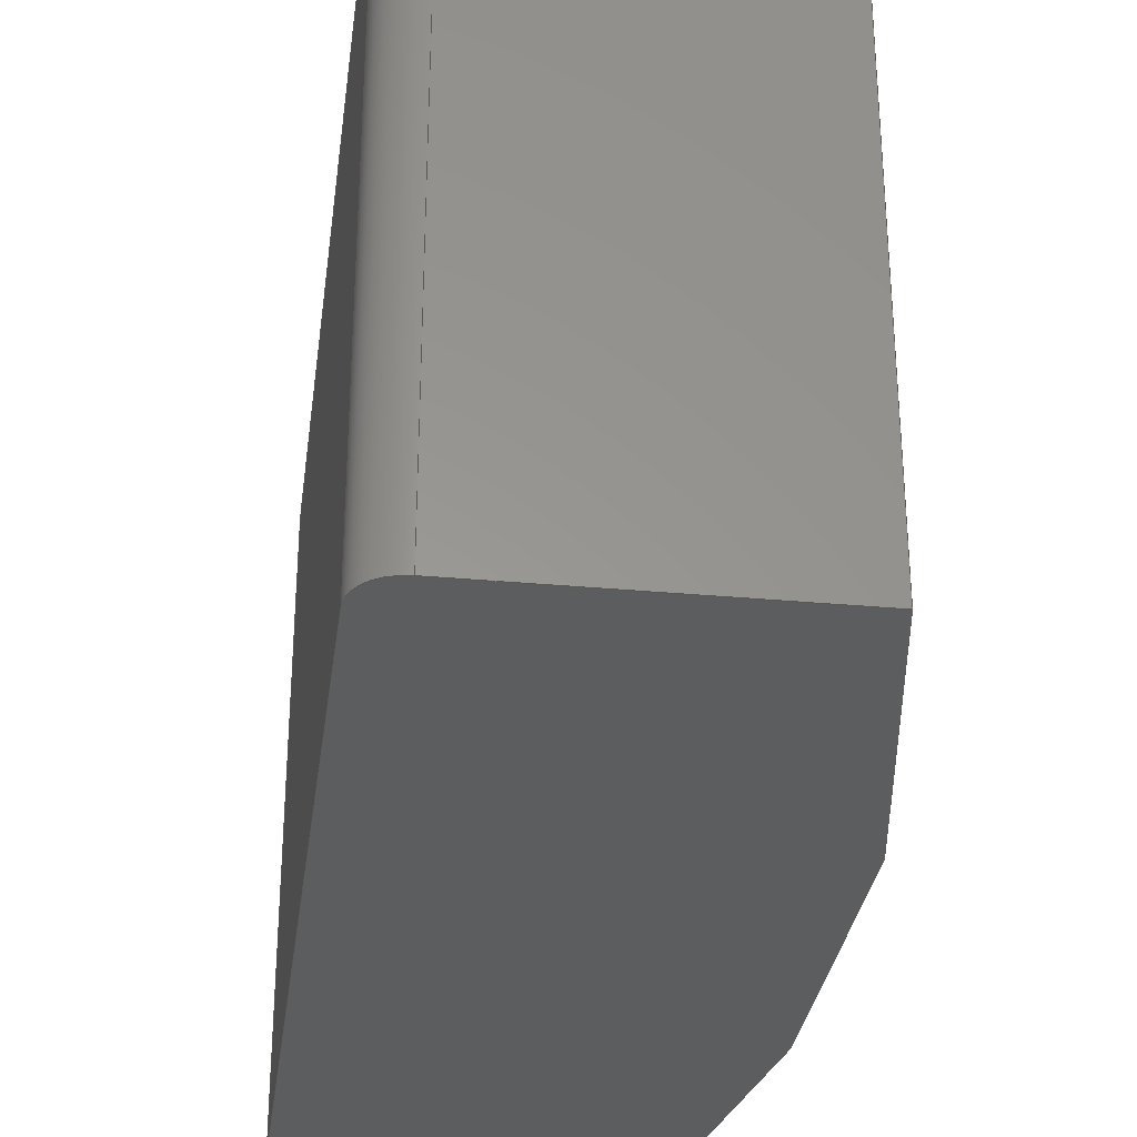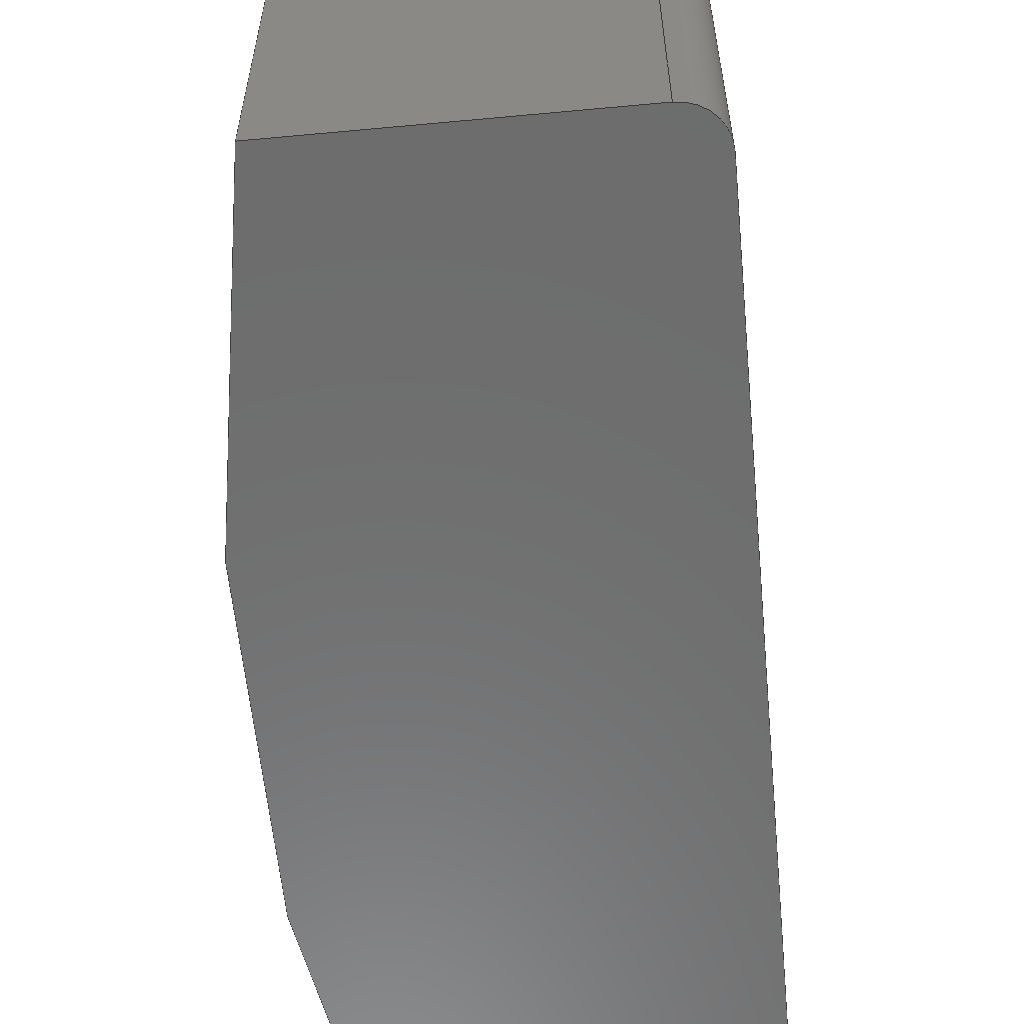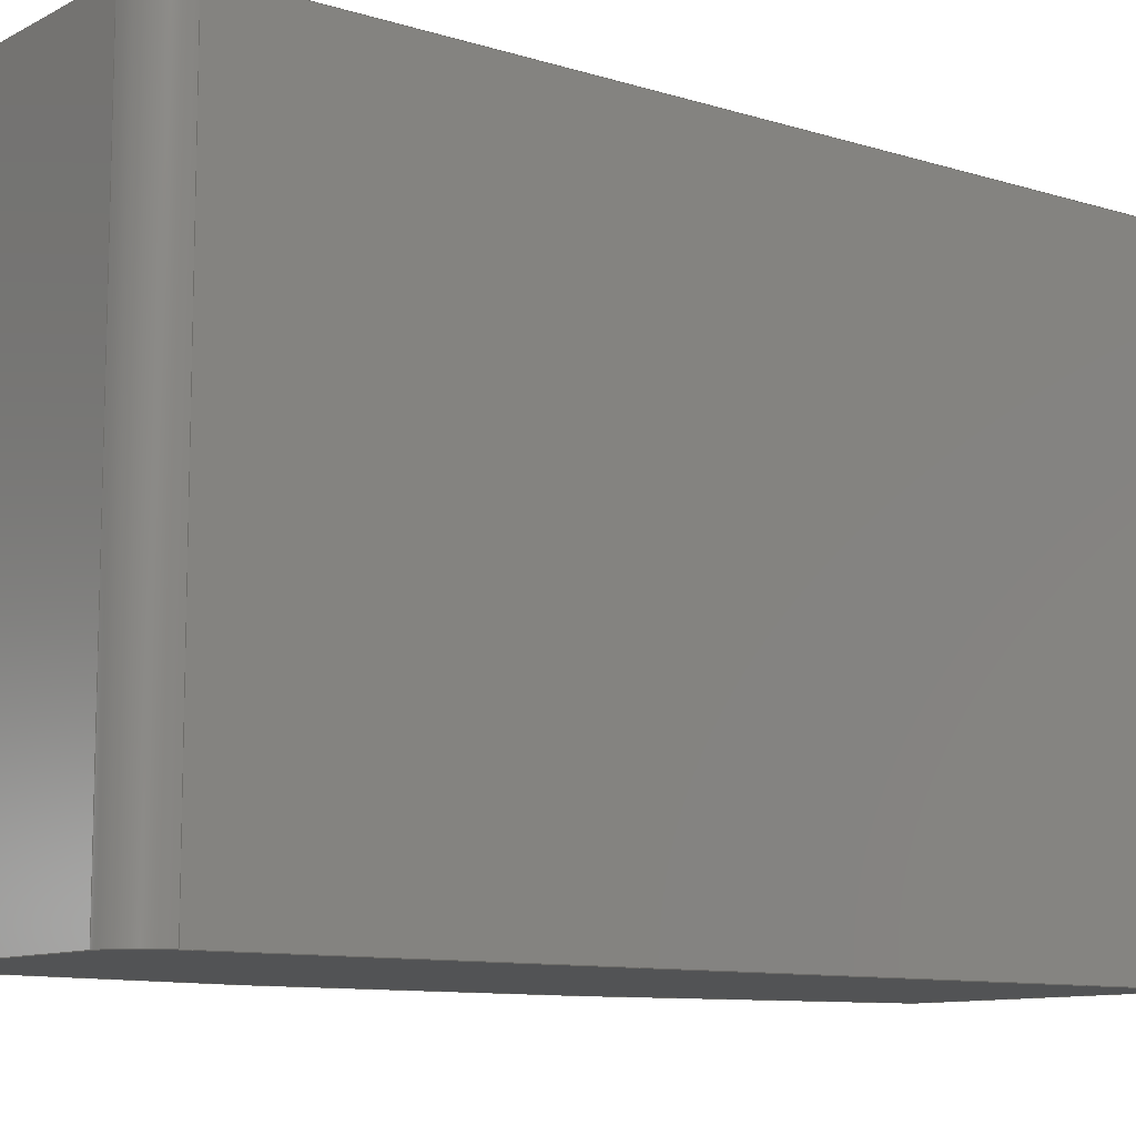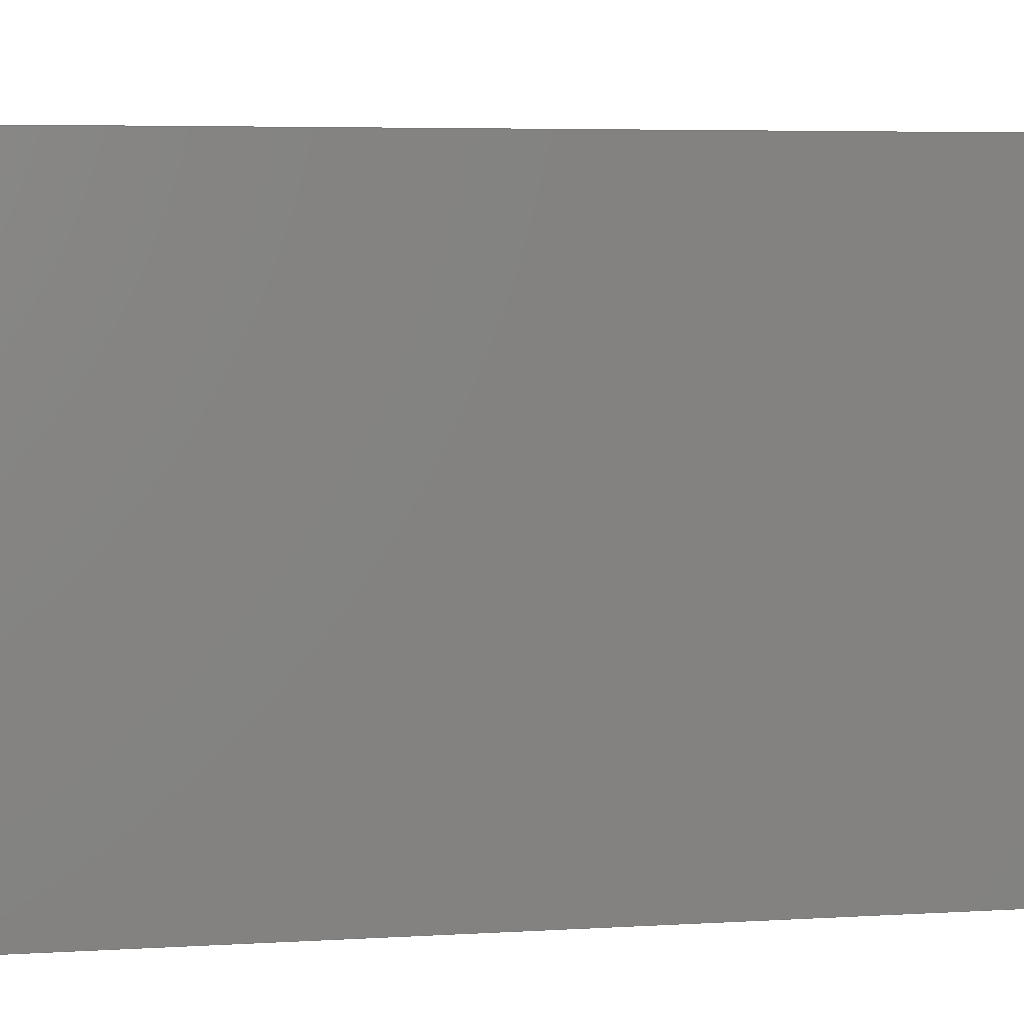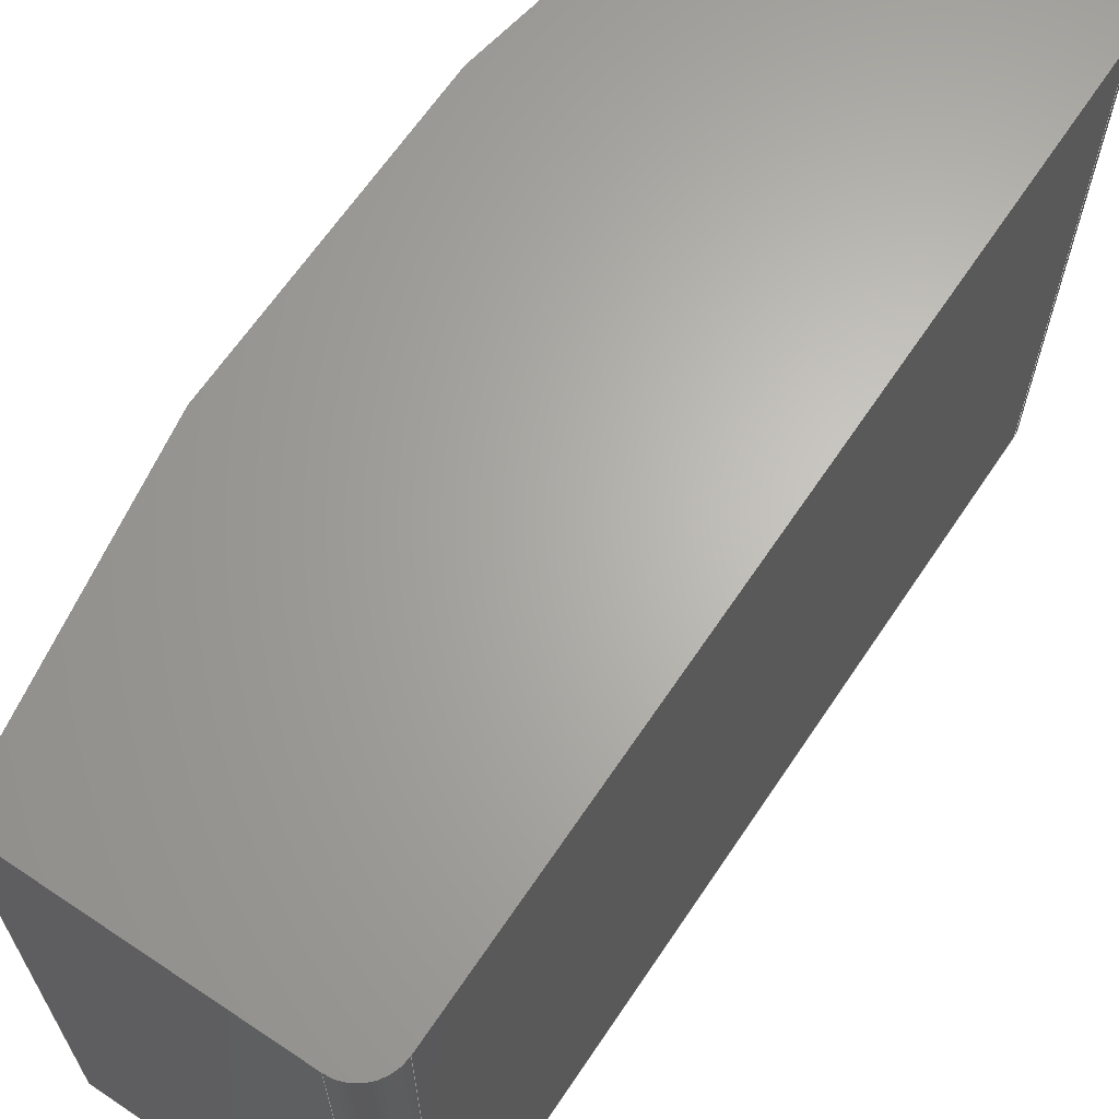
<metadata>
{"format":"step","ext":"step","renderer":"f3d","projection":"perspective","resolution":1024,"background":"white","views":[{"elev":-31.4,"azim":-7.5,"up":"+Z"},{"elev":-59.1,"azim":-174.5,"up":"+Z"},{"elev":-10.2,"azim":-127.9,"up":"+Z"},{"elev":5.4,"azim":-100.4,"up":"+Z"},{"elev":65.2,"azim":-146.1,"up":"+Z"}]}
</metadata>
<code>
ISO-10303-21;
DATA;
#1=MECHANICAL_DESIGN_GEOMETRIC_PRESENTATION_REPRESENTATION('',(#4),#246);
#2=SHAPE_REPRESENTATION_RELATIONSHIP('SRR','None',#253,#3);
#3=ADVANCED_BREP_SHAPE_REPRESENTATION('',(#5),#245);
#4=STYLED_ITEM('',(#263),#5);
#5=MANIFOLD_SOLID_BREP('Body6',#134);
#6=CIRCLE('',#150,0.005);
#7=CIRCLE('',#151,0.005);
#8=CIRCLE('',#154,0.25);
#9=CIRCLE('',#155,0.25);
#10=CIRCLE('',#158,0.005);
#11=CIRCLE('',#159,0.005);
#12=CYLINDRICAL_SURFACE('',#149,0.005);
#13=CYLINDRICAL_SURFACE('',#153,0.25);
#14=CYLINDRICAL_SURFACE('',#157,0.005);
#15=FACE_OUTER_BOUND('',#23,.T.);
#16=FACE_OUTER_BOUND('',#24,.T.);
#17=FACE_OUTER_BOUND('',#25,.T.);
#18=FACE_OUTER_BOUND('',#26,.T.);
#19=FACE_OUTER_BOUND('',#27,.T.);
#20=FACE_OUTER_BOUND('',#28,.T.);
#21=FACE_OUTER_BOUND('',#29,.T.);
#22=FACE_OUTER_BOUND('',#30,.T.);
#23=EDGE_LOOP('',(#85,#86,#87,#88));
#24=EDGE_LOOP('',(#89,#90,#91,#92));
#25=EDGE_LOOP('',(#93,#94,#95,#96));
#26=EDGE_LOOP('',(#97,#98,#99,#100));
#27=EDGE_LOOP('',(#101,#102,#103,#104));
#28=EDGE_LOOP('',(#105,#106,#107,#108));
#29=EDGE_LOOP('',(#109,#110,#111,#112,#113,#114));
#30=EDGE_LOOP('',(#115,#116,#117,#118,#119,#120));
#31=LINE('',#208,#43);
#32=LINE('',#210,#44);
#33=LINE('',#212,#45);
#34=LINE('',#213,#46);
#35=LINE('',#219,#47);
#36=LINE('',#222,#48);
#37=LINE('',#224,#49);
#38=LINE('',#225,#50);
#39=LINE('',#231,#51);
#40=LINE('',#234,#52);
#41=LINE('',#236,#53);
#42=LINE('',#237,#54);
#43=VECTOR('',#166,1);
#44=VECTOR('',#167,1);
#45=VECTOR('',#168,1);
#46=VECTOR('',#169,1);
#47=VECTOR('',#176,1);
#48=VECTOR('',#179,1);
#49=VECTOR('',#180,1);
#50=VECTOR('',#181,1);
#51=VECTOR('',#188,1);
#52=VECTOR('',#191,1);
#53=VECTOR('',#192,1);
#54=VECTOR('',#193,1);
#55=VERTEX_POINT('',#206);
#56=VERTEX_POINT('',#207);
#57=VERTEX_POINT('',#209);
#58=VERTEX_POINT('',#211);
#59=VERTEX_POINT('',#215);
#60=VERTEX_POINT('',#217);
#61=VERTEX_POINT('',#221);
#62=VERTEX_POINT('',#223);
#63=VERTEX_POINT('',#227);
#64=VERTEX_POINT('',#229);
#65=VERTEX_POINT('',#233);
#66=VERTEX_POINT('',#235);
#67=EDGE_CURVE('',#55,#56,#31,.T.);
#68=EDGE_CURVE('',#56,#57,#32,.T.);
#69=EDGE_CURVE('',#58,#57,#33,.T.);
#70=EDGE_CURVE('',#55,#58,#34,.T.);
#71=EDGE_CURVE('',#59,#55,#6,.T.);
#72=EDGE_CURVE('',#60,#58,#7,.T.);
#73=EDGE_CURVE('',#59,#60,#35,.T.);
#74=EDGE_CURVE('',#61,#59,#36,.T.);
#75=EDGE_CURVE('',#62,#60,#37,.T.);
#76=EDGE_CURVE('',#61,#62,#38,.T.);
#77=EDGE_CURVE('',#63,#61,#8,.T.);
#78=EDGE_CURVE('',#64,#62,#9,.T.);
#79=EDGE_CURVE('',#63,#64,#39,.T.);
#80=EDGE_CURVE('',#65,#63,#40,.T.);
#81=EDGE_CURVE('',#66,#64,#41,.T.);
#82=EDGE_CURVE('',#65,#66,#42,.T.);
#83=EDGE_CURVE('',#56,#65,#10,.T.);
#84=EDGE_CURVE('',#57,#66,#11,.T.);
#85=ORIENTED_EDGE('',*,*,#67,.T.);
#86=ORIENTED_EDGE('',*,*,#68,.T.);
#87=ORIENTED_EDGE('',*,*,#69,.F.);
#88=ORIENTED_EDGE('',*,*,#70,.F.);
#89=ORIENTED_EDGE('',*,*,#71,.T.);
#90=ORIENTED_EDGE('',*,*,#70,.T.);
#91=ORIENTED_EDGE('',*,*,#72,.F.);
#92=ORIENTED_EDGE('',*,*,#73,.F.);
#93=ORIENTED_EDGE('',*,*,#74,.T.);
#94=ORIENTED_EDGE('',*,*,#73,.T.);
#95=ORIENTED_EDGE('',*,*,#75,.F.);
#96=ORIENTED_EDGE('',*,*,#76,.F.);
#97=ORIENTED_EDGE('',*,*,#77,.T.);
#98=ORIENTED_EDGE('',*,*,#76,.T.);
#99=ORIENTED_EDGE('',*,*,#78,.F.);
#100=ORIENTED_EDGE('',*,*,#79,.F.);
#101=ORIENTED_EDGE('',*,*,#80,.T.);
#102=ORIENTED_EDGE('',*,*,#79,.T.);
#103=ORIENTED_EDGE('',*,*,#81,.F.);
#104=ORIENTED_EDGE('',*,*,#82,.F.);
#105=ORIENTED_EDGE('',*,*,#83,.T.);
#106=ORIENTED_EDGE('',*,*,#82,.T.);
#107=ORIENTED_EDGE('',*,*,#84,.F.);
#108=ORIENTED_EDGE('',*,*,#68,.F.);
#109=ORIENTED_EDGE('',*,*,#84,.T.);
#110=ORIENTED_EDGE('',*,*,#81,.T.);
#111=ORIENTED_EDGE('',*,*,#78,.T.);
#112=ORIENTED_EDGE('',*,*,#75,.T.);
#113=ORIENTED_EDGE('',*,*,#72,.T.);
#114=ORIENTED_EDGE('',*,*,#69,.T.);
#115=ORIENTED_EDGE('',*,*,#83,.F.);
#116=ORIENTED_EDGE('',*,*,#67,.F.);
#117=ORIENTED_EDGE('',*,*,#71,.F.);
#118=ORIENTED_EDGE('',*,*,#74,.F.);
#119=ORIENTED_EDGE('',*,*,#77,.F.);
#120=ORIENTED_EDGE('',*,*,#80,.F.);
#121=PLANE('',#148);
#122=PLANE('',#152);
#123=PLANE('',#156);
#124=PLANE('',#160);
#125=PLANE('',#161);
#126=ADVANCED_FACE('',(#15),#121,.T.);
#127=ADVANCED_FACE('',(#16),#12,.T.);
#128=ADVANCED_FACE('',(#17),#122,.T.);
#129=ADVANCED_FACE('',(#18),#13,.T.);
#130=ADVANCED_FACE('',(#19),#123,.T.);
#131=ADVANCED_FACE('',(#20),#14,.T.);
#132=ADVANCED_FACE('',(#21),#124,.T.);
#133=ADVANCED_FACE('',(#22),#125,.F.);
#134=CLOSED_SHELL('',(#126,#127,#128,#129,#130,#131,#132,#133));
#135=DERIVED_UNIT_ELEMENT(#137,1);
#136=DERIVED_UNIT_ELEMENT(#248,3);
#137=(
MASS_UNIT()
NAMED_UNIT(*)
SI_UNIT(.KILO.,.GRAM.)
);
#138=DERIVED_UNIT((#135,#136));
#139=MEASURE_REPRESENTATION_ITEM('density measure',
POSITIVE_RATIO_MEASURE(2700),#138);
#140=PROPERTY_DEFINITION_REPRESENTATION(#145,#142);
#141=PROPERTY_DEFINITION_REPRESENTATION(#146,#143);
#142=REPRESENTATION('material name',(#144),#245);
#143=REPRESENTATION('density',(#139),#245);
#144=DESCRIPTIVE_REPRESENTATION_ITEM('Aluminum','Aluminum');
#145=PROPERTY_DEFINITION('material property','material name',#255);
#146=PROPERTY_DEFINITION('material property','density of part',#255);
#147=AXIS2_PLACEMENT_3D('placement',#204,#162,#163);
#148=AXIS2_PLACEMENT_3D('',#205,#164,#165);
#149=AXIS2_PLACEMENT_3D('',#214,#170,#171);
#150=AXIS2_PLACEMENT_3D('',#216,#172,#173);
#151=AXIS2_PLACEMENT_3D('',#218,#174,#175);
#152=AXIS2_PLACEMENT_3D('',#220,#177,#178);
#153=AXIS2_PLACEMENT_3D('',#226,#182,#183);
#154=AXIS2_PLACEMENT_3D('',#228,#184,#185);
#155=AXIS2_PLACEMENT_3D('',#230,#186,#187);
#156=AXIS2_PLACEMENT_3D('',#232,#189,#190);
#157=AXIS2_PLACEMENT_3D('',#238,#194,#195);
#158=AXIS2_PLACEMENT_3D('',#239,#196,#197);
#159=AXIS2_PLACEMENT_3D('',#240,#198,#199);
#160=AXIS2_PLACEMENT_3D('',#241,#200,#201);
#161=AXIS2_PLACEMENT_3D('',#242,#202,#203);
#162=DIRECTION('axis',(0,0,1));
#163=DIRECTION('refdir',(1,0,0));
#164=DIRECTION('center_axis',(-1,2.896e-15,0));
#165=DIRECTION('ref_axis',(-2.896e-15,-1,0));
#166=DIRECTION('',(-2.896e-15,-1,0));
#167=DIRECTION('',(0,0,1));
#168=DIRECTION('',(-2.896e-15,-1,0));
#169=DIRECTION('',(0,0,1));
#170=DIRECTION('center_axis',(0,0,1));
#171=DIRECTION('ref_axis',(1.482e-08,1,0));
#172=DIRECTION('center_axis',(0,0,1));
#173=DIRECTION('ref_axis',(1.482e-08,1,0));
#174=DIRECTION('center_axis',(0,0,1));
#175=DIRECTION('ref_axis',(1.482e-08,1,0));
#176=DIRECTION('',(0,0,1));
#177=DIRECTION('center_axis',(1.482e-08,1,0));
#178=DIRECTION('ref_axis',(-1,1.482e-08,0));
#179=DIRECTION('',(-1,1.482e-08,0));
#180=DIRECTION('',(-1,1.482e-08,0));
#181=DIRECTION('',(0,0,1));
#182=DIRECTION('center_axis',(0,0,1));
#183=DIRECTION('ref_axis',(0.9682,-0.25,0));
#184=DIRECTION('center_axis',(0,0,1));
#185=DIRECTION('ref_axis',(0.9682,-0.25,0));
#186=DIRECTION('center_axis',(0,0,1));
#187=DIRECTION('ref_axis',(0.9682,-0.25,0));
#188=DIRECTION('',(0,0,1));
#189=DIRECTION('center_axis',(-1.482e-08,-1,0));
#190=DIRECTION('ref_axis',(1,-1.482e-08,0));
#191=DIRECTION('',(1,-1.482e-08,0));
#192=DIRECTION('',(1,-1.482e-08,0));
#193=DIRECTION('',(0,0,1));
#194=DIRECTION('center_axis',(0,0,1));
#195=DIRECTION('ref_axis',(-1,4.163e-15,0));
#196=DIRECTION('center_axis',(0,0,1));
#197=DIRECTION('ref_axis',(-1,4.163e-15,0));
#198=DIRECTION('center_axis',(0,0,1));
#199=DIRECTION('ref_axis',(-1,4.163e-15,0));
#200=DIRECTION('center_axis',(0,0,1));
#201=DIRECTION('ref_axis',(-1,0,0));
#202=DIRECTION('center_axis',(0,0,1));
#203=DIRECTION('ref_axis',(-1,0,0));
#204=CARTESIAN_POINT('',(0,0,0));
#205=CARTESIAN_POINT('Origin',(-0.1,0.0575,0));
#206=CARTESIAN_POINT('',(-0.1,0.0575,0));
#207=CARTESIAN_POINT('',(-0.1,-0.0575,0));
#208=CARTESIAN_POINT('',(-0.1,0.0575,0));
#209=CARTESIAN_POINT('',(-0.1,-0.0575,0.08));
#210=CARTESIAN_POINT('',(-0.1,-0.0575,0));
#211=CARTESIAN_POINT('',(-0.1,0.0575,0.08));
#212=CARTESIAN_POINT('',(-0.1,0.0575,0.08));
#213=CARTESIAN_POINT('',(-0.1,0.0575,0));
#214=CARTESIAN_POINT('Origin',(-0.095,0.0575,0));
#215=CARTESIAN_POINT('',(-0.095,0.0625,0));
#216=CARTESIAN_POINT('Origin',(-0.095,0.0575,0));
#217=CARTESIAN_POINT('',(-0.095,0.0625,0.08));
#218=CARTESIAN_POINT('Origin',(-0.095,0.0575,0.08));
#219=CARTESIAN_POINT('',(-0.095,0.0625,0));
#220=CARTESIAN_POINT('Origin',(-0.05794,0.0625,0));
#221=CARTESIAN_POINT('',(-0.05794,0.0625,0));
#222=CARTESIAN_POINT('',(-0.05794,0.0625,0));
#223=CARTESIAN_POINT('',(-0.05794,0.0625,0.08));
#224=CARTESIAN_POINT('',(-0.05794,0.0625,0.08));
#225=CARTESIAN_POINT('',(-0.05794,0.0625,0));
#226=CARTESIAN_POINT('Origin',(-0.3,8.586e-10,0));
#227=CARTESIAN_POINT('',(-0.05794,-0.0625,0));
#228=CARTESIAN_POINT('Origin',(-0.3,8.586e-10,0));
#229=CARTESIAN_POINT('',(-0.05794,-0.0625,0.08));
#230=CARTESIAN_POINT('Origin',(-0.3,8.586e-10,0.08));
#231=CARTESIAN_POINT('',(-0.05794,-0.0625,0));
#232=CARTESIAN_POINT('Origin',(-0.095,-0.0625,
0));
#233=CARTESIAN_POINT('',(-0.095,-0.0625,0));
#234=CARTESIAN_POINT('',(-0.095,-0.0625,0));
#235=CARTESIAN_POINT('',(-0.095,-0.0625,0.08));
#236=CARTESIAN_POINT('',(-0.095,-0.0625,0.08));
#237=CARTESIAN_POINT('',(-0.095,-0.0625,0));
#238=CARTESIAN_POINT('Origin',(-0.095,-0.0575,
0));
#239=CARTESIAN_POINT('Origin',(-0.095,-0.0575,
0));
#240=CARTESIAN_POINT('Origin',(-0.095,-0.0575,
0.08));
#241=CARTESIAN_POINT('Origin',(-0.075,1.133e-09,
0.08));
#242=CARTESIAN_POINT('Origin',(-0.075,1.133e-09,
0));
#243=UNCERTAINTY_MEASURE_WITH_UNIT(LENGTH_MEASURE(0.001),#247,
'DISTANCE_ACCURACY_VALUE',
'Maximum model space distance between geometric entities at asserted c
onnectivities');
#244=UNCERTAINTY_MEASURE_WITH_UNIT(LENGTH_MEASURE(0.001),#247,
'DISTANCE_ACCURACY_VALUE',
'Maximum model space distance between geometric entities at asserted c
onnectivities');
#245=(
GEOMETRIC_REPRESENTATION_CONTEXT(3)
GLOBAL_UNCERTAINTY_ASSIGNED_CONTEXT((#243))
GLOBAL_UNIT_ASSIGNED_CONTEXT((#247,#249,#250))
REPRESENTATION_CONTEXT('','3D')
);
#246=(
GEOMETRIC_REPRESENTATION_CONTEXT(3)
GLOBAL_UNCERTAINTY_ASSIGNED_CONTEXT((#244))
GLOBAL_UNIT_ASSIGNED_CONTEXT((#247,#249,#250))
REPRESENTATION_CONTEXT('','3D')
);
#247=(
LENGTH_UNIT()
NAMED_UNIT(*)
SI_UNIT(.CENTI.,.METRE.)
);
#248=(
LENGTH_UNIT()
NAMED_UNIT(*)
SI_UNIT($,.METRE.)
);
#249=(
NAMED_UNIT(*)
PLANE_ANGLE_UNIT()
SI_UNIT($,.RADIAN.)
);
#250=(
NAMED_UNIT(*)
SI_UNIT($,.STERADIAN.)
SOLID_ANGLE_UNIT()
);
#251=SHAPE_DEFINITION_REPRESENTATION(#252,#253);
#252=PRODUCT_DEFINITION_SHAPE('',$,#255);
#253=SHAPE_REPRESENTATION('',(#147),#245);
#254=PRODUCT_DEFINITION_CONTEXT('part definition',#259,'design');
#255=PRODUCT_DEFINITION('cap0805_03','cap0805_03 v2',#256,#254);
#256=PRODUCT_DEFINITION_FORMATION('',$,#261);
#257=PRODUCT_RELATED_PRODUCT_CATEGORY('cap0805_03 v2','cap0805_03 v2',(#261));
#258=APPLICATION_PROTOCOL_DEFINITION('international standard',
'automotive_design',2009,#259);
#259=APPLICATION_CONTEXT(
'Core Data for Automotive Mechanical Design Process');
#260=PRODUCT_CONTEXT('part definition',#259,'mechanical');
#261=PRODUCT('cap0805_03','cap0805_03 v2',$,(#260));
#262=PRESENTATION_STYLE_ASSIGNMENT((#264));
#263=PRESENTATION_STYLE_ASSIGNMENT((#265));
#264=SURFACE_STYLE_USAGE(.BOTH.,#266);
#265=SURFACE_STYLE_USAGE(.BOTH.,#267);
#266=SURFACE_SIDE_STYLE('',(#268));
#267=SURFACE_SIDE_STYLE('',(#269));
#268=SURFACE_STYLE_FILL_AREA(#270);
#269=SURFACE_STYLE_FILL_AREA(#271);
#270=FILL_AREA_STYLE('Aluminum - Satin',(#272));
#271=FILL_AREA_STYLE('Lead - Satin',(#273));
#272=FILL_AREA_STYLE_COLOUR('Aluminum - Satin',#274);
#273=FILL_AREA_STYLE_COLOUR('Lead - Satin',#275);
#274=COLOUR_RGB('Aluminum - Satin',0.9608,0.9608,0.9647);
#275=COLOUR_RGB('Lead - Satin',0.8157,0.8157,0.8157);
ENDSEC;
END-ISO-10303-21;

</code>
